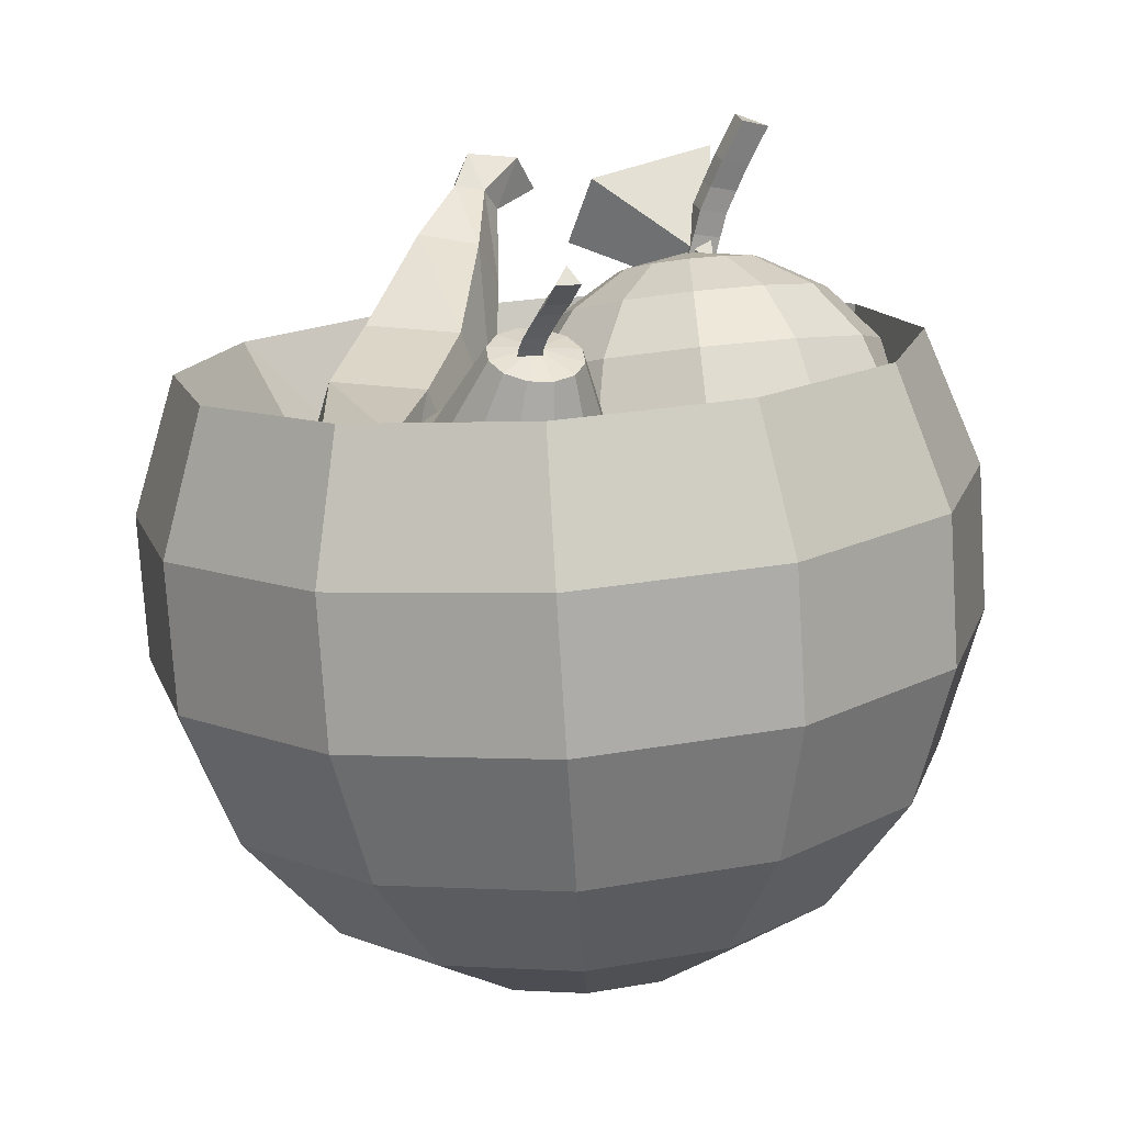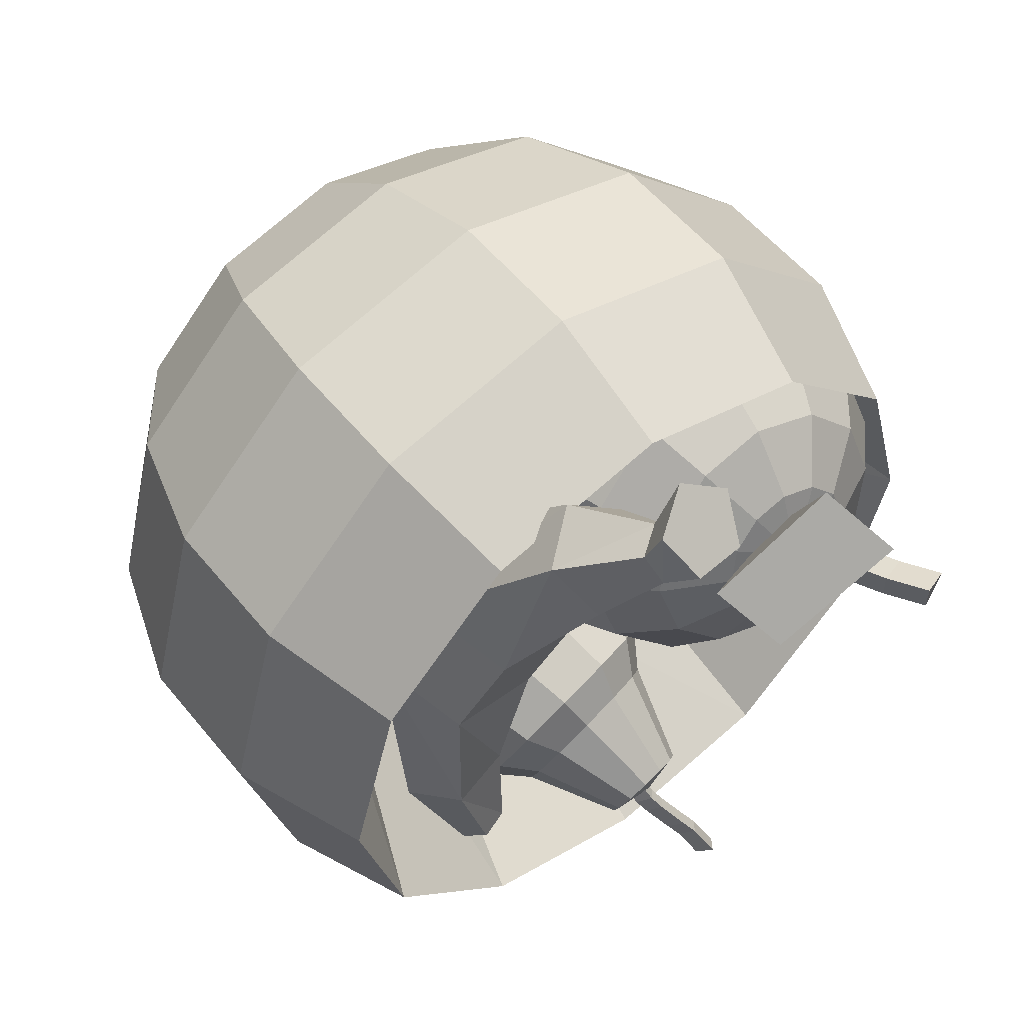
<metadata>
{"format":"obj","ext":"obj","renderer":"f3d","projection":"perspective","resolution":1024,"background":"white","views":[{"elev":-76.5,"azim":-176.4,"up":"+Z"},{"elev":54.4,"azim":141.8,"up":"+Z"}]}
</metadata>
<code>
v 0.07041 -0.04019 0.066
v 0.09973 -0.01557 0.06617
v 0.1114 -0.02916 0.02087
v 0.08208 -0.05378 0.02071
v 0.08705 0.018 0.05283
v 0.09871 0.004414 0.00754
v 0.04991 0.01413 0.04443
v 0.06157 0.0005407 -0.0008639
v 0.03962 -0.02184 0.05257
v 0.05129 -0.03542 0.007275
v 0.04258 0.04093 0.1006
v 0.1081 -0.01981 -0.06843
v 0.06686 0.04603 0.1045
v 0.07545 0.02999 0.1218
v 0.05649 0.01497 0.1286
v 0.03618 0.02173 0.1154
v 0.03967 0.05966 0.1264
v 0.09604 0.0005637 -0.06008
v 0.07176 -0.005322 -0.0575
v 0.06883 -0.02933 -0.06427
v 0.09131 -0.03829 -0.07102
v 0.09121 -0.005396 -0.1043
v 0.08339 -0.01429 -0.1063
v 0.05186 0.06209 0.1296
v 0.05489 0.05476 0.1397
v 0.04458 0.04779 0.1427
v 0.03517 0.05082 0.1346
v 0.0257 0.07122 0.1386
v 0.04607 0.07385 0.1407
v 0.05277 0.06078 0.1552
v 0.03652 0.05007 0.1621
v 0.01979 0.05653 0.1519
v 0.08553 0.003171 -0.09804
v 0.07421 -0.0004234 -0.09626
v 0.07289 -0.01121 -0.1014
v 0.006344 0.05933 -0.1199
v 0.01037 0.05367 -0.125
v 0.01449 0.04607 -0.1153
v 0.01049 0.05151 -0.1098
v 0.001761 0.05337 -0.1241
v 0.005874 0.04577 -0.1144
v 0.01742 0.04205 -0.1112
v 0.01344 0.04736 -0.1056
v 0.008807 0.04174 -0.1103
v 0.01998 0.03796 -0.1075
v 0.01602 0.04312 -0.1018
v 0.01137 0.03765 -0.1066
v 0.02265 0.03344 -0.1038
v 0.01872 0.03848 -0.09793
v 0.01404 0.03318 -0.1029
v 0.02458 0.02899 -0.1007
v 0.02066 0.03387 -0.09472
v 0.01597 0.02872 -0.09986
v 0.02544 0.02296 -0.09702
v 0.02154 0.02766 -0.09087
v 0.01682 0.02273 -0.0962
v 0.02653 0.01673 -0.09331
v 0.02265 0.0212 -0.08698
v 0.01792 0.01643 -0.09244
v 0.02911 0.01078 -0.09096
v 0.02527 0.01503 -0.08447
v 0.02051 0.01038 -0.09002
v 0.03078 0.005514 -0.08941
v 0.02695 0.009625 -0.08282
v 0.02218 0.005143 -0.08849
v 0.0183 0.0291 -0.09527
v 0.00787 0.02994 -0.08141
v 0.002878 0.02634 -0.08778
v 0.01578 0.03257 -0.07845
v 0.02449 0.03355 -0.07967
v 0.03167 0.0326 -0.08477
v 0.03539 0.02998 -0.09236
v 0.03466 0.02639 -0.1004
v 0.02967 0.0228 -0.1068
v 0.02176 0.02016 -0.1098
v 0.01304 0.01919 -0.1085
v 0.005865 0.02014 -0.1034
v 0.002144 0.02276 -0.09584
v 0.004823 -0.0001783 -0.05642
v -0.004462 -0.007134 -0.06835
v 0.01958 0.005229 -0.05097
v 0.03585 0.00764 -0.05344
v 0.04928 0.006408 -0.06318
v 0.05627 0.001863 -0.07757
v 0.05495 -0.004777 -0.09277
v 0.04566 -0.01173 -0.1047
v 0.03091 -0.01714 -0.1102
v 0.01463 -0.01955 -0.1077
v 0.001201 -0.01832 -0.09794
v -0.005788 -0.01377 -0.08354
v 0.0002812 -0.01022 -0.043
v -0.01223 -0.01959 -0.05906
v 0.02016 -0.002929 -0.03565
v 0.04209 0.0003185 -0.03898
v 0.06018 -0.001342 -0.0521
v 0.0696 -0.007465 -0.0715
v 0.06781 -0.01641 -0.09197
v 0.0553 -0.02578 -0.108
v 0.03542 -0.03307 -0.1154
v 0.0135 -0.03632 -0.1121
v -0.004598 -0.03466 -0.09893
v -0.007298 -0.0411 -0.07518
v 0.005478 -0.03886 -0.02758
v -0.009164 -0.04776 -0.04646
v 0.02851 -0.03285 -0.01848
v 0.05377 -0.03133 -0.02157
v 0.07447 -0.03471 -0.03605
v 0.08509 -0.04208 -0.05802
v 0.08276 -0.05147 -0.0816
v 0.06812 -0.06037 -0.1005
v 0.04508 -0.06638 -0.1096
v 0.01983 -0.0679 -0.1065
v -0.0008779 -0.06452 -0.09201
v -0.01149 -0.05715 -0.07004
v 0.007215 -0.05497 -0.02134
v -0.007427 -0.06387 -0.04021
v 0.03025 -0.04896 -0.01223
v 0.0555 -0.04744 -0.01533
v 0.07621 -0.05082 -0.0298
v 0.08682 -0.05819 -0.05177
v 0.0845 -0.06758 -0.07535
v 0.06985 -0.07648 -0.09423
v 0.04682 -0.08249 -0.1033
v 0.02157 -0.08401 -0.1002
v 0.0008585 -0.08063 -0.08576
v -0.009754 -0.07326 -0.06379
v 0.01262 -0.07141 -0.01987
v -0.0002519 -0.07923 -0.03646
v 0.03288 -0.06612 -0.01186
v 0.05509 -0.06478 -0.01458
v 0.0733 -0.06775 -0.02731
v 0.08263 -0.07424 -0.04663
v 0.08058 -0.0825 -0.06736
v 0.06771 -0.09032 -0.08396
v 0.04745 -0.0956 -0.09197
v 0.02524 -0.09694 -0.08925
v 0.007034 -0.09397 -0.07652
v -0.002298 -0.08749 -0.0572
v 0.02105 -0.08619 -0.02334
v 0.0115 -0.09199 -0.03566
v 0.03609 -0.08226 -0.0174
v 0.05257 -0.08127 -0.01942
v 0.06609 -0.08347 -0.02887
v 0.07301 -0.08829 -0.04321
v 0.0715 -0.09442 -0.0586
v 0.06194 -0.1002 -0.07092
v 0.0469 -0.1041 -0.07686
v 0.03042 -0.1051 -0.07484
v 0.0169 -0.1029 -0.06539
v 0.009978 -0.09812 -0.05105
v 0.03149 -0.09752 -0.03135
v 0.0264 -0.1006 -0.03791
v 0.03949 -0.09544 -0.02819
v 0.04826 -0.09491 -0.02926
v 0.05545 -0.09608 -0.03429
v 0.05913 -0.09864 -0.04192
v 0.05833 -0.1019 -0.05011
v 0.05324 -0.105 -0.05666
v 0.04524 -0.1071 -0.05983
v 0.03647 -0.1076 -0.05875
v 0.02928 -0.1064 -0.05373
v 0.02559 -0.1039 -0.0461
v 0.04267 -0.1041 -0.04292
v -0.004265 0.07006 0.04587
v -0.04816 0.03662 0.0369
v -0.04244 0.02521 0.04097
v 0.006324 0.04443 0.06043
v -0.05127 0.07713 0.07531
v -0.04009 0.04977 0.09114
v -0.06067 0.09042 0.0544
v -0.06254 0.08881 0.04064
v -0.05404 0.07439 0.03988
v -0.05207 0.07578 0.05365
v -0.07278 0.08542 0.04953
v -0.0643 0.07109 0.04877
v -0.04906 0.0647 0.03997
v -0.04703 0.06589 0.05374
v -0.05939 0.06155 0.04885
v -0.04471 0.05632 0.03843
v -0.04262 0.05732 0.05222
v -0.05506 0.05325 0.04731
v -0.04184 0.04731 0.03795
v -0.0397 0.04815 0.05174
v -0.05222 0.04434 0.04683
v -0.03891 0.0385 0.03614
v -0.03671 0.03914 0.04992
v -0.04928 0.03551 0.04501
v -0.03551 0.02882 0.03298
v -0.03325 0.02926 0.04676
v -0.0459 0.02588 0.04186
v -0.03591 0.01956 0.03381
v -0.03362 0.01988 0.04759
v -0.04632 0.01669 0.04269
v -0.03905 0.04021 0.04083
v -0.03997 0.02949 0.06671
v -0.05365 0.03095 0.06288
v -0.02609 0.02963 0.06332
v -0.01574 0.03133 0.05362
v -0.01169 0.03415 0.04021
v -0.01503 0.03731 0.02668
v -0.02486 0.03998 0.01666
v -0.03854 0.04145 0.01284
v -0.05242 0.0413 0.01623
v -0.06277 0.0396 0.02593
v -0.06682 0.03679 0.03934
v -0.06348 0.03362 0.05286
v -0.0412 0.01057 0.08735
v -0.06692 0.01331 0.08015
v -0.01512 0.01083 0.08097
v 0.004334 0.01404 0.06274
v 0.01194 0.01932 0.03754
v 0.005671 0.02527 0.01212
v -0.0128 0.03029 -0.006708
v -0.03853 0.03304 -0.0139
v -0.06461 0.03277 -0.007525
v -0.08406 0.02957 0.0107
v -0.09167 0.02428 0.03591
v -0.0854 0.01833 0.06133
v -0.04259 -0.01427 0.1003
v -0.07725 -0.01057 0.09057
v -0.007453 -0.01391 0.09167
v 0.01875 -0.009596 0.06711
v 0.02901 -0.002474 0.03315
v 0.02056 0.005543 -0.001095
v -0.004332 0.01231 -0.02646
v -0.03899 0.01601 -0.03615
v -0.07413 0.01565 -0.02756
v -0.1003 0.01133 -0.003003
v -0.1106 0.004212 0.03095
v -0.1021 -0.003805 0.0652
v -0.04398 -0.04203 0.1039
v -0.08339 -0.03782 0.09286
v -0.00402 -0.04162 0.09412
v 0.02578 -0.03671 0.06619
v 0.03744 -0.02861 0.02758
v 0.02783 -0.0195 -0.01137
v -0.0004714 -0.0118 -0.04022
v -0.03988 -0.007596 -0.05123
v -0.07984 -0.008002 -0.04147
v -0.1096 -0.01291 -0.01354
v -0.1213 -0.02101 0.02507
v -0.1117 -0.03013 0.06402
v -0.04519 -0.06935 0.09778
v -0.0846 -0.06515 0.08676
v -0.005233 -0.06895 0.08802
v 0.02457 -0.06404 0.06009
v 0.03623 -0.05594 0.02148
v 0.02662 -0.04682 -0.01747
v -0.001684 -0.03913 -0.04632
v -0.04109 -0.03492 -0.05733
v -0.08105 -0.03533 -0.04757
v -0.1109 -0.04024 -0.01964
v -0.1225 -0.04834 0.01897
v -0.1129 -0.05745 0.05792
v -0.04608 -0.09296 0.0827
v -0.08074 -0.08926 0.07301
v -0.01094 -0.0926 0.07411
v 0.01526 -0.08828 0.04955
v 0.02551 -0.08116 0.0156
v 0.01706 -0.07314 -0.01865
v -0.007824 -0.06638 -0.04402
v -0.04248 -0.06268 -0.05371
v -0.07762 -0.06304 -0.04512
v -0.1038 -0.06735 -0.02056
v -0.1141 -0.07447 0.01339
v -0.1056 -0.08249 0.04764
v -0.04655 -0.11 0.06045
v -0.07227 -0.1072 0.05325
v -0.02047 -0.1097 0.05407
v -0.001016 -0.1065 0.03584
v 0.006593 -0.1012 0.01064
v 0.0003213 -0.09528 -0.01478
v -0.01815 -0.09026 -0.03361
v -0.04387 -0.08752 -0.0408
v -0.06996 -0.08778 -0.03442
v -0.08941 -0.09098 -0.0162
v -0.09702 -0.09627 0.009006
v -0.09075 -0.1022 0.03443
v -0.04653 -0.1184 0.03371
v -0.06022 -0.1169 0.02988
v -0.03265 -0.1183 0.03032
v -0.0223 -0.1165 0.02062
v -0.01825 -0.1137 0.00721
v -0.02159 -0.1106 -0.006316
v -0.03142 -0.1079 -0.01633
v -0.04511 -0.1064 -0.02016
v -0.05898 -0.1066 -0.01677
v -0.06933 -0.1083 -0.007069
v -0.07338 -0.1111 0.00634
v -0.07005 -0.1143 0.01987
v -0.04603 -0.1172 0.005716
v 0.003569 -0.113 0.005321
v -0.03916 -0.1166 0.02088
v -0.04286 -0.1178 -0.002626
v -0.02492 -0.1152 0.03836
v 0.002199 -0.1141 0.04648
v 0.02057 -0.1137 0.04135
v 0.03704 -0.1139 0.02593
v 0.04303 -0.1146 0.005066
v 0.03799 -0.1155 -0.01521
v 0.02448 -0.1166 -0.03024
v 0.005188 -0.1177 -0.03789
v -0.01566 -0.1185 -0.03596
v -0.03381 -0.1186 -0.02284
v -0.08969 -0.09779 0.0481
v -0.1019 -0.09993 -0.003667
v -0.05321 -0.09539 0.0868
v -0.002246 -0.09339 0.1021
v 0.04955 -0.0923 0.08979
v 0.08829 -0.09244 0.05328
v 0.1036 -0.09375 0.002306
v 0.09138 -0.09589 -0.04946
v 0.0549 -0.09828 -0.08816
v 0.003933 -0.1003 -0.1034
v -0.04786 -0.1014 -0.09115
v -0.0866 -0.1012 -0.05464
v -0.1042 0.01344 0.06019
v -0.1227 0.01344 -0.009094
v -0.05346 0.01344 0.1109
v 0.01582 0.01344 0.1295
v 0.0851 0.01344 0.1109
v 0.1358 0.01344 0.06019
v 0.1544 0.01344 -0.009094
v 0.1358 0.01344 -0.07838
v 0.0851 0.01344 -0.1291
v 0.01582 0.01344 -0.1477
v -0.05346 0.01344 -0.1291
v -0.1042 0.01344 -0.07838
v -0.1206 -0.03878 0.06969
v -0.1418 -0.03878 -0.009094
v -0.06297 -0.03878 0.1274
v 0.01582 -0.03878 0.1485
v 0.0946 -0.03878 0.1274
v 0.1523 -0.03878 0.06969
v 0.1734 -0.03878 -0.009094
v 0.1523 -0.03878 -0.08788
v 0.0946 -0.03878 -0.1456
v 0.01582 -0.03878 -0.1667
v -0.06297 -0.03878 -0.1456
v -0.1206 -0.03878 -0.08788
v -0.1206 -0.09435 0.06969
v -0.1418 -0.09435 -0.009094
v -0.06297 -0.09435 0.1274
v 0.01582 -0.09435 0.1485
v 0.0946 -0.09435 0.1274
v 0.1523 -0.09435 0.06969
v 0.1734 -0.09435 -0.009094
v 0.1523 -0.09435 -0.08788
v 0.0946 -0.09435 -0.1456
v 0.01582 -0.09435 -0.1667
v -0.06297 -0.09435 -0.1456
v -0.1206 -0.09435 -0.08788
v -0.1042 -0.1466 0.06019
v -0.1227 -0.1466 -0.009094
v -0.05346 -0.1466 0.1109
v 0.01582 -0.1466 0.1295
v 0.0851 -0.1466 0.1109
v 0.1358 -0.1466 0.06019
v 0.1544 -0.1466 -0.009094
v 0.1358 -0.1466 -0.07838
v 0.0851 -0.1466 -0.1291
v 0.01582 -0.1466 -0.1477
v -0.05346 -0.1466 -0.1291
v -0.1042 -0.1466 -0.07838
v -0.07325 -0.1891 0.04233
v -0.08703 -0.1891 -0.009094
v -0.0356 -0.1891 0.07997
v 0.01582 -0.1891 0.09375
v 0.06724 -0.1891 0.07997
v 0.1049 -0.1891 0.04233
v 0.1187 -0.1891 -0.009094
v 0.1049 -0.1891 -0.06052
v 0.06724 -0.1891 -0.09816
v 0.01582 -0.1891 -0.1119
v -0.0356 -0.1891 -0.09816
v -0.07325 -0.1891 -0.06052
v -0.03157 -0.2169 0.01827
v -0.0389 -0.2169 -0.009094
v -0.01154 -0.2169 0.0383
v 0.01582 -0.2169 0.04563
v 0.04318 -0.2169 0.0383
v 0.06321 -0.2169 0.01827
v 0.07054 -0.2169 -0.009094
v 0.06321 -0.2169 -0.03646
v 0.04318 -0.2169 -0.05649
v 0.01582 -0.2169 -0.06382
v -0.01154 -0.2169 -0.05649
v -0.03157 -0.2169 -0.03646
v 0.01582 -0.2266 -0.009094
o group2004377651
g mesh2004377651
f 294 293 292
f 293 295 292
f 295 296 292
f 296 297 292
f 297 298 292
f 298 299 292
f 299 300 292
f 300 301 292
f 301 302 292
f 302 303 292
f 303 304 292
f 304 294 292
f 306 305 293 294
f 305 307 295 293
f 307 308 296 295
f 308 309 297 296
f 309 310 298 297
f 310 311 299 298
f 311 312 300 299
f 312 313 301 300
f 313 314 301
f 314 315 302
f 315 316 303
f 316 306 304
f 318 317 306
f 317 319 305
f 319 320 307
f 320 321 308
f 321 322 309
f 322 323 310
f 323 324 311
f 324 325 312
f 325 326 313
f 326 327 314
f 327 328 315
f 328 318 316
f 330 329 317 318
f 329 331 319 317
f 331 332 320 319
f 332 333 321 320
f 333 334 322 321
f 334 335 323 322
f 335 336 324 323
f 336 337 325 324
f 337 338 326 325
f 338 339 327 326
f 339 340 328 327
f 340 330 318 328
f 342 341 329 330
f 341 343 331 329
f 343 344 332 331
f 344 345 333 332
f 345 346 334 333
f 346 347 335 334
f 347 348 336 335
f 348 349 337 336
f 349 350 338 337
f 350 351 339 338
f 351 352 340 339
f 352 342 330 340
f 354 353 341 342
f 353 355 343 341
f 355 356 344 343
f 356 357 345 344
f 357 358 346 345
f 358 359 347 346
f 359 360 348 347
f 360 361 349 348
f 361 362 350 349
f 362 363 351 350
f 363 364 352 351
f 364 354 342 352
f 366 365 353 354
f 365 367 355 353
f 367 368 356 355
f 368 369 357 356
f 369 370 358 357
f 370 371 359 358
f 371 372 360 359
f 372 373 361 360
f 373 374 362 361
f 374 375 363 362
f 375 376 364 363
f 376 366 354 364
f 378 377 365 366
f 377 379 367 365
f 379 380 368 367
f 380 381 369 368
f 381 382 370 369
f 382 383 371 370
f 383 384 372 371
f 384 385 373 372
f 385 386 374 373
f 386 387 375 374
f 387 388 376 375
f 388 378 366 376
f 389 377 378
f 389 379 377
f 389 380 379
f 389 381 380
f 389 382 381
f 389 383 382
f 389 384 383
f 389 385 384
f 389 386 385
f 389 387 386
f 389 388 387
f 389 378 388
f 306 294 304
f 316 304 303
f 315 303 302
f 314 302 301
f 325 313 312
f 324 312 311
f 323 311 310
f 322 310 309
f 321 309 308
f 320 308 307
f 319 307 305
f 317 305 306
f 318 306 316
f 328 316 315
f 327 315 314
f 326 314 313
o group668651633
g mesh668651633
f 4 3 2 1
f 3 6 5 2
f 6 8 7 5
f 8 10 9 7
f 10 4 1 9
f 11 7 9
f 12 3 4
f 13 5 7
f 14 2 5
f 15 1 2
f 15 9 1
f 17 11 16
f 9 16 11
f 15 16 9
f 7 11 13
f 5 13 14
f 2 14 15
f 18 6 3
f 19 8 6
f 20 10 8
f 20 21 4 10
f 23 22 12 21
f 4 21 12
f 3 12 18
f 6 18 19
f 8 19 20
f 24 13 11
f 24 25 14 13
f 26 15 14
f 26 16 15
f 16 27 17
f 26 27 16
f 11 17 24
f 14 25 26
f 33 18 12
f 34 19 18
f 34 35 20 19
f 35 23 21 20
f 35 34 33 22 23
f 12 22 33
f 18 33 34
f 28 17 27
f 29 24 17
f 30 25 24
f 30 31 26 25
f 31 27 26
f 31 30 29 28 32
f 27 32 28
f 31 32 27
f 17 28 29
f 24 29 30
o group255365716
g mesh255365716
f 39 38 37 36
f 38 41 40 37
f 41 39 36 40
f 36 37 40
f 41 38 39
f 43 42 38 39
f 42 44 41 38
f 44 43 39 41
f 44 42 43
f 46 45 42 43
f 45 47 44 42
f 47 46 43 44
f 47 45 46
f 49 48 45 46
f 48 50 47 45
f 50 49 46 47
f 50 48 49
f 52 51 48 49
f 51 53 50 48
f 53 52 49 50
f 53 51 52
f 55 54 51 52
f 54 56 53 51
f 56 55 52 53
f 56 54 55
f 58 57 54 55
f 57 59 56 54
f 59 58 55 56
f 59 57 58
f 61 60 57 58
f 60 62 59 57
f 62 61 58 59
f 62 60 61
f 64 63 60 61
f 63 65 62 60
f 65 64 61 62
f 65 63 64
f 68 67 66
f 67 69 66
f 69 70 66
f 70 71 66
f 71 72 66
f 72 73 66
f 73 74 66
f 74 75 66
f 75 76 66
f 76 77 66
f 77 78 66
f 78 68 66
f 80 79 67 68
f 79 81 69 67
f 81 82 70 69
f 82 83 71 70
f 83 84 72 71
f 84 85 73 72
f 85 86 74 73
f 86 87 75 74
f 87 88 76 75
f 88 89 77 76
f 89 90 78 77
f 90 80 68 78
f 92 91 79 80
f 91 93 81 79
f 93 94 82 81
f 94 95 83 82
f 95 96 84 83
f 96 97 85 84
f 97 98 86 85
f 98 99 87 86
f 99 100 88 87
f 100 101 89 88
f 101 102 89
f 102 92 90
f 104 103 91 92
f 103 105 93 91
f 105 106 94 93
f 106 107 95 94
f 107 108 96 95
f 108 109 97 96
f 109 110 98 97
f 110 111 99 98
f 111 112 100 99
f 112 113 101 100
f 113 114 102
f 114 104 102
f 116 115 103 104
f 115 117 105 103
f 117 118 106 105
f 118 119 107 106
f 119 120 108 107
f 120 121 109 108
f 121 122 110 109
f 122 123 111 110
f 123 124 112 111
f 124 125 113 112
f 125 126 114 113
f 126 116 104 114
f 128 127 115 116
f 127 129 117 115
f 129 130 118 117
f 130 131 119 118
f 131 132 120 119
f 132 133 121 120
f 133 134 122 121
f 134 135 123 122
f 135 136 124 123
f 136 137 125 124
f 137 138 126 125
f 138 128 116 126
f 140 139 127 128
f 139 141 129 127
f 141 142 130 129
f 142 143 131 130
f 143 144 132 131
f 144 145 133 132
f 145 146 134 133
f 146 147 135 134
f 147 148 136 135
f 148 149 137 136
f 149 150 138 137
f 150 140 128 138
f 152 151 139 140
f 151 153 141 139
f 153 154 142 141
f 154 155 143 142
f 155 156 144 143
f 156 157 145 144
f 157 158 146 145
f 158 159 147 146
f 159 160 148 147
f 160 161 149 148
f 161 162 150 149
f 162 152 140 150
f 163 151 152
f 163 153 151
f 163 154 153
f 163 155 154
f 163 156 155
f 163 157 156
f 163 158 157
f 163 159 158
f 163 160 159
f 163 161 160
f 163 162 161
f 163 152 162
f 92 80 90
f 104 92 102
f 102 90 89
f 102 101 113
o group873218243
g mesh873218243
f 167 166 165 164
f 166 169 168 165
f 169 167 164 168
f 164 165 168
f 169 166 167
f 173 172 171 170
f 172 175 174 171
f 175 173 170 174
f 170 171 174
f 175 172 173
f 177 176 172 173
f 176 178 175 172
f 178 177 173 175
f 178 176 177
f 180 179 176 177
f 179 181 178 176
f 181 180 177 178
f 181 179 180
f 183 182 179 180
f 182 184 181 179
f 184 183 180 181
f 184 182 183
f 186 185 182 183
f 185 187 184 182
f 187 186 183 184
f 187 185 186
f 189 188 185 186
f 188 190 187 185
f 190 189 186 187
f 190 188 189
f 192 191 188 189
f 191 193 190 188
f 193 192 189 190
f 193 191 192
f 196 195 194
f 195 197 194
f 197 198 194
f 198 199 194
f 199 200 194
f 200 201 194
f 201 202 194
f 202 203 194
f 203 204 194
f 204 205 194
f 205 206 194
f 206 196 194
f 208 207 195 196
f 207 209 197 195
f 209 210 198 197
f 210 211 199 198
f 211 212 200 199
f 212 213 201 200
f 213 214 202 201
f 214 215 203 202
f 215 216 204 203
f 216 217 205 204
f 217 218 206 205
f 218 208 196 206
f 220 219 207 208
f 219 221 209 207
f 221 222 210 209
f 222 223 211 210
f 223 224 212 211
f 224 225 213 212
f 225 226 214 213
f 226 227 215 214
f 227 228 216 215
f 228 229 217 216
f 229 230 218 217
f 230 220 208 218
f 232 231 219 220
f 231 233 221 219
f 233 234 222 221
f 234 235 223 222
f 235 236 224 223
f 236 237 225 224
f 237 238 226 225
f 238 239 227 226
f 239 240 228 227
f 240 241 229 228
f 241 242 230 229
f 242 232 220 230
f 244 243 231 232
f 243 245 233 231
f 245 246 234 233
f 246 247 235 234
f 247 248 236 235
f 248 249 237 236
f 249 250 238 237
f 250 251 239 238
f 251 252 240 239
f 252 253 241 240
f 253 254 242 241
f 254 244 232 242
f 256 255 243 244
f 255 257 245 243
f 257 258 246 245
f 258 259 247 246
f 259 260 248 247
f 260 261 249 248
f 261 262 250 249
f 262 263 251 250
f 263 264 252 251
f 264 265 253 252
f 265 266 254 253
f 266 256 244 254
f 268 267 255 256
f 267 269 257 255
f 269 270 258 257
f 270 271 259 258
f 271 272 260 259
f 272 273 261 260
f 273 274 262 261
f 274 275 263 262
f 275 276 264 263
f 276 277 265 264
f 277 278 266 265
f 278 268 256 266
f 280 279 267 268
f 279 281 269 267
f 281 282 270 269
f 282 283 271 270
f 283 284 272 271
f 284 285 273 272
f 285 286 274 273
f 286 287 275 274
f 287 288 276 275
f 288 289 277 276
f 289 290 278 277
f 290 280 268 278
f 291 279 280
f 291 281 279
f 291 282 281
f 291 283 282
f 291 284 283
f 291 285 284
f 291 286 285
f 291 287 286
f 291 288 287
f 291 289 288
f 291 290 289
f 291 280 290

</code>
